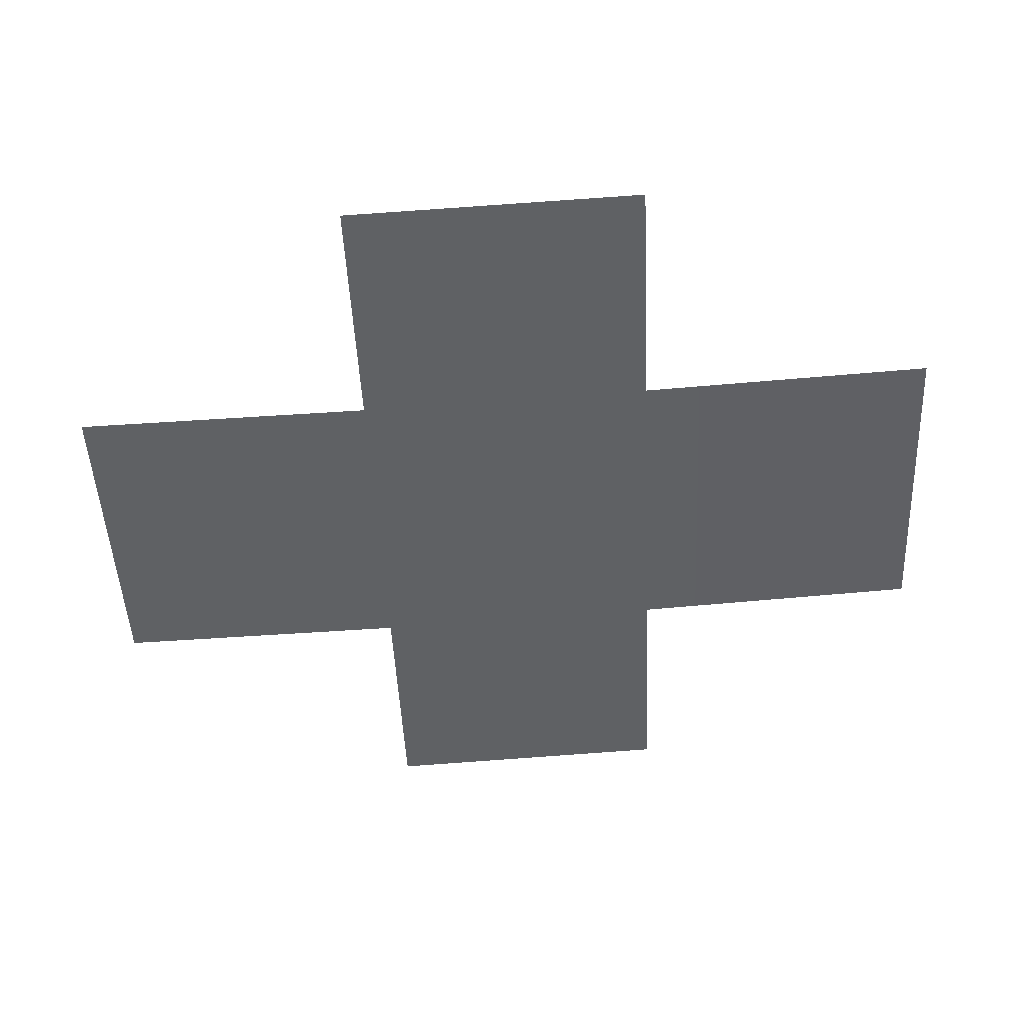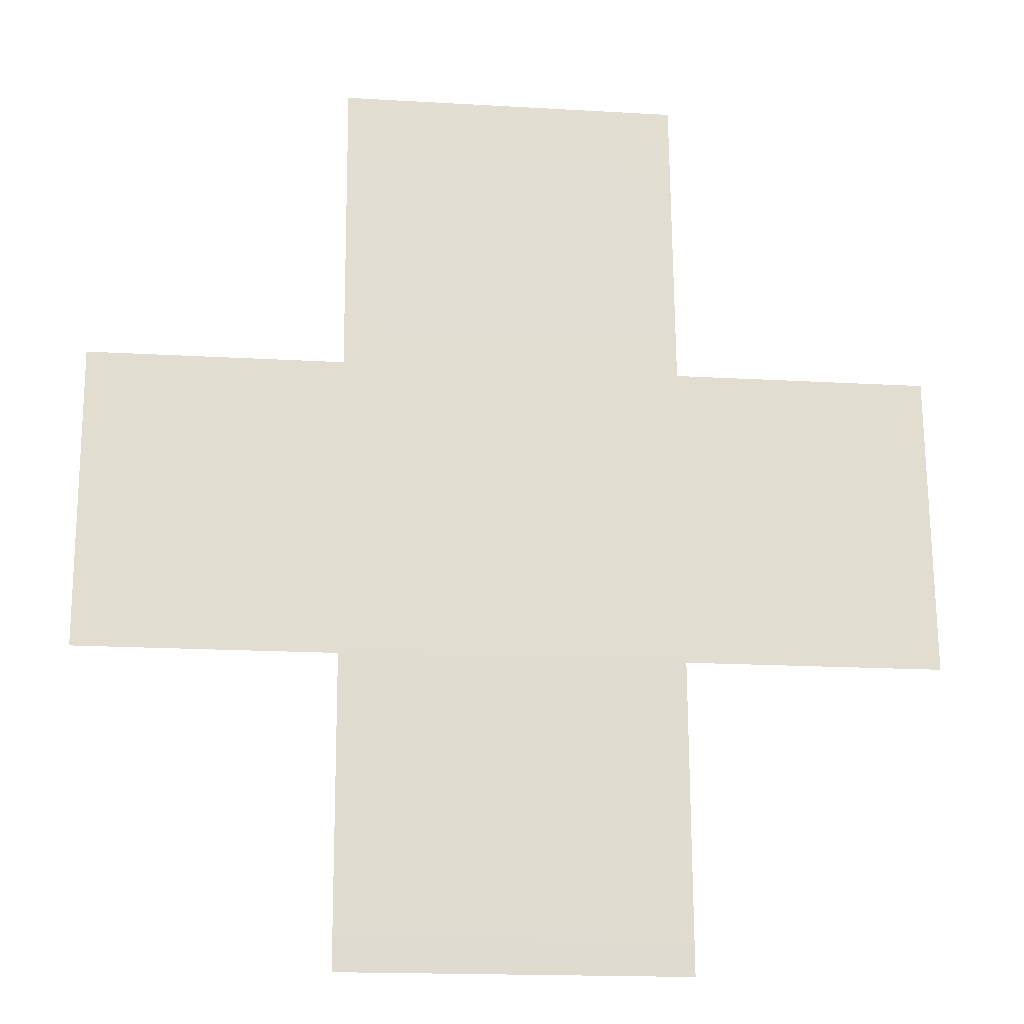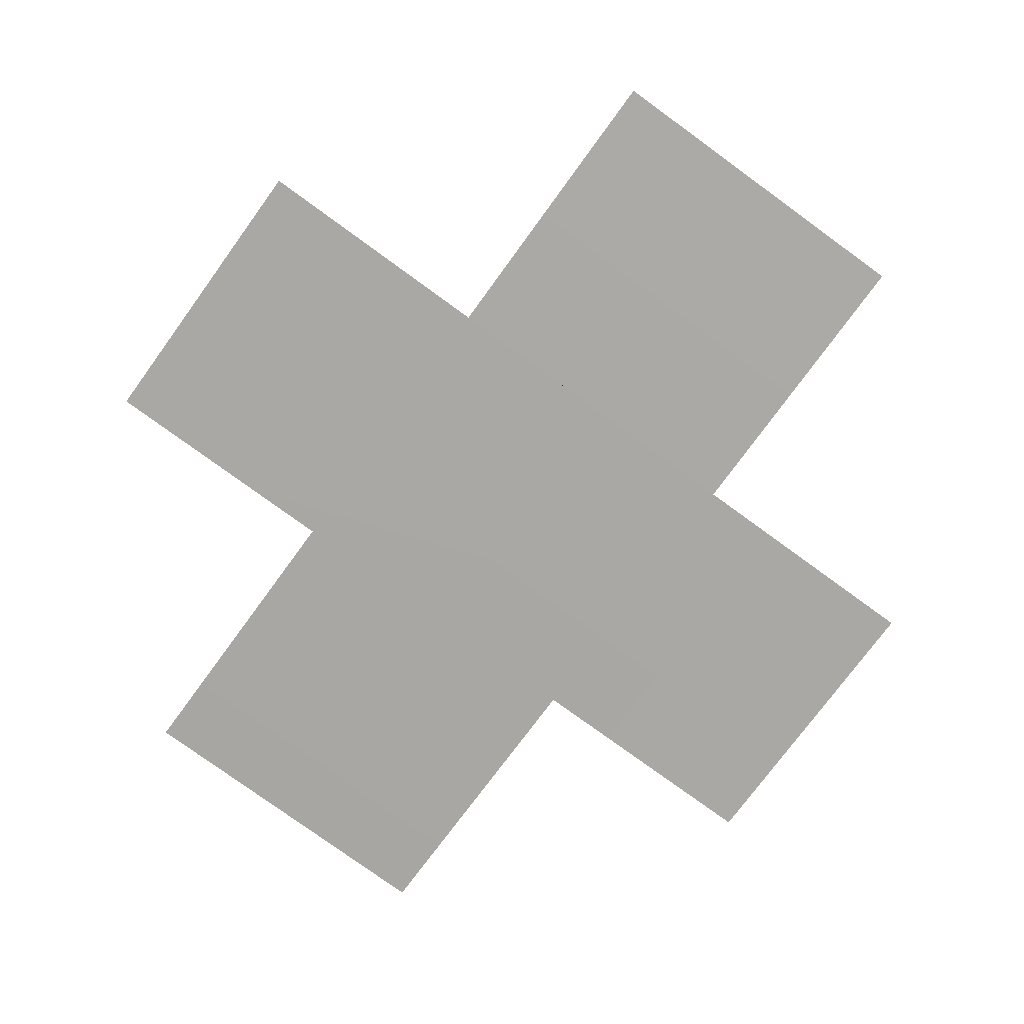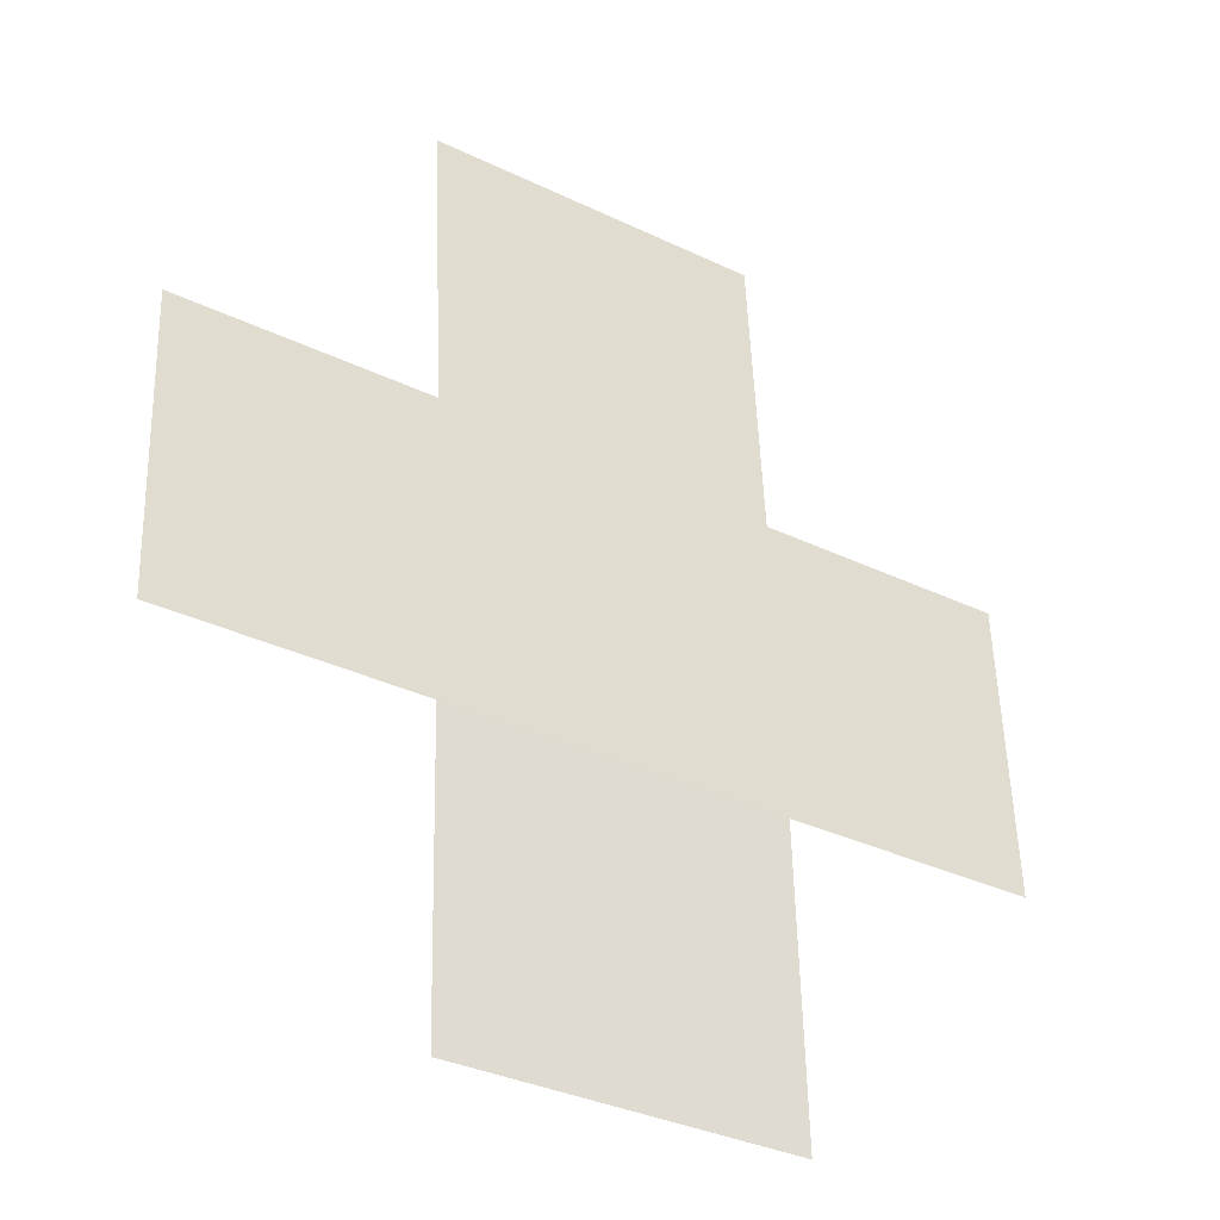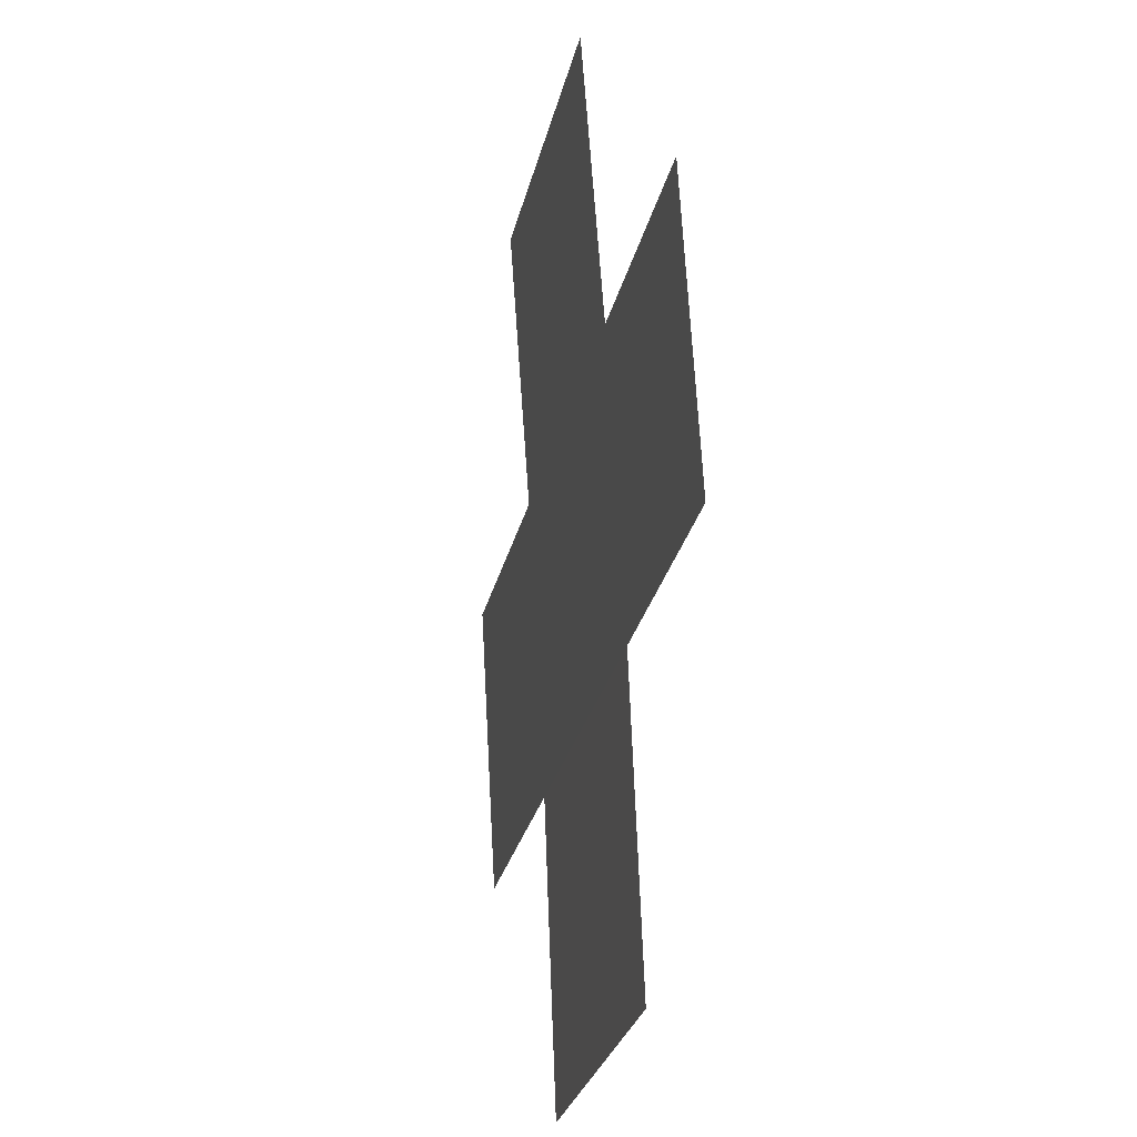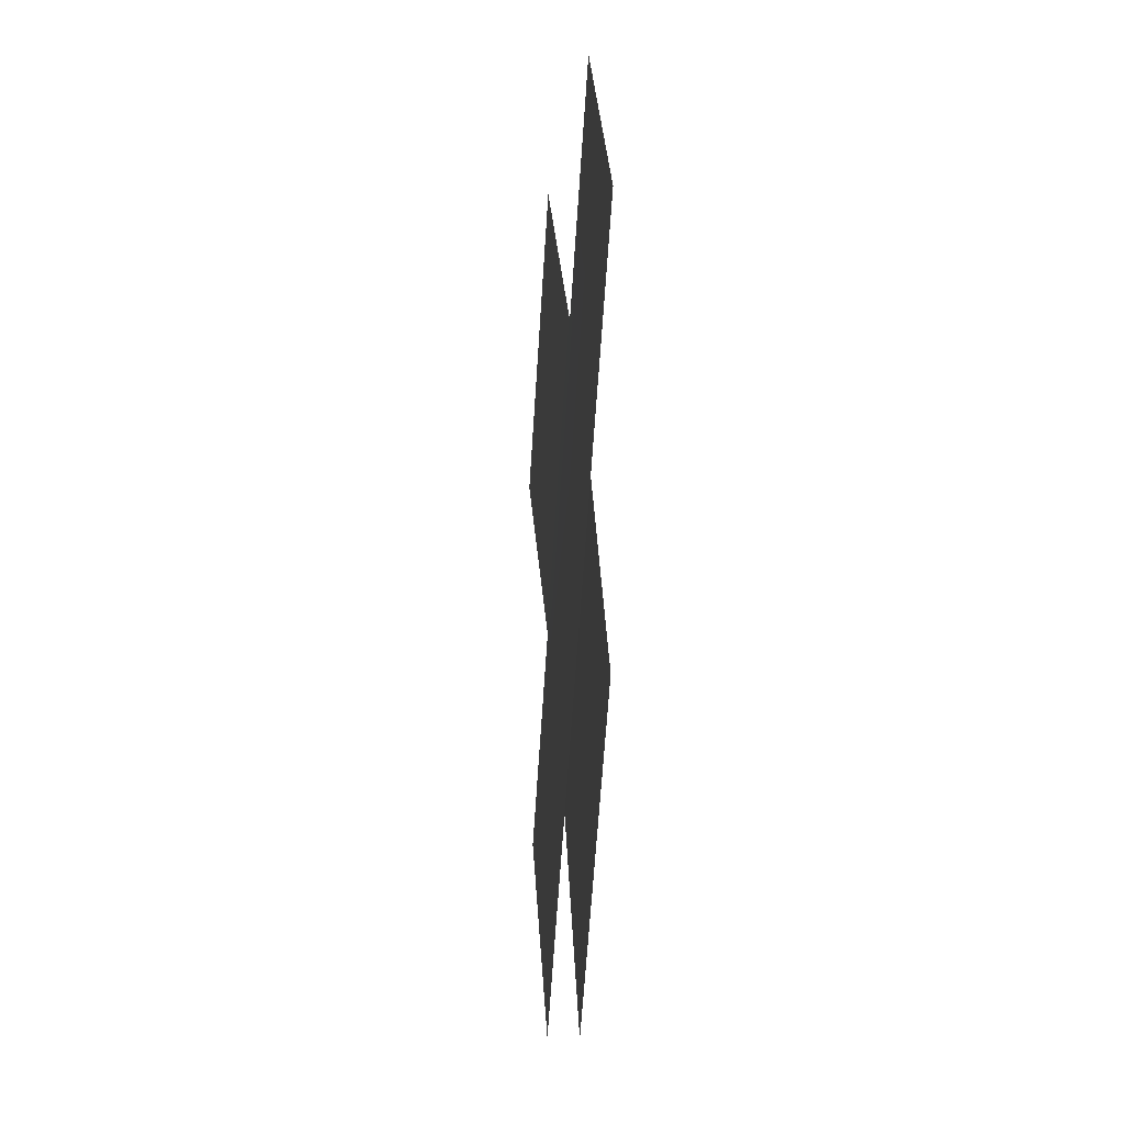
<metadata>
{"format":"obj","ext":"obj","renderer":"f3d","projection":"perspective","resolution":1024,"background":"white","views":[{"elev":-46.7,"azim":92.6,"up":"+Z"},{"elev":-17.2,"azim":173.3,"up":"+Y"},{"elev":-77.9,"azim":-36.0,"up":"+Z"},{"elev":-33.3,"azim":146.4,"up":"+Y"},{"elev":-26.5,"azim":78.1,"up":"+Y"},{"elev":-60.2,"azim":86.4,"up":"+Y"}]}
</metadata>
<code>
o Group9/mesh51/mesh51-geometry/material_2/component_0#mesh51-geometry
v -0.1648 0.2495 0.1004
v -0.1423 0.2294 0.09896
v -0.1648 0.2294 0.09896
v -0.1423 0.2294 0.09896
v -0.1536 0.2495 0.1004
v -0.1423 0.2495 0.1004
v -0.1536 0.2495 0.1004
v -0.1423 0.2294 0.09896
v -0.1648 0.2495 0.1004
v -0.1423 0.2294 0.09896
v -0.1254 0.2092 0.09786
v -0.1648 0.2294 0.09896
v -0.1648 0.2294 0.09896
v -0.1254 0.2092 0.09786
v -0.1817 0.2294 0.09896
v -0.1254 0.2092 0.09786
v -0.1423 0.2294 0.09896
v -0.1254 0.2294 0.09896
v -0.1817 0.2294 0.09896
v -0.1254 0.2092 0.09786
v -0.1817 0.2092 0.09786
v -0.1817 0.2092 0.09786
v -0.1254 0.2092 0.09786
v -0.1423 0.2092 0.09786
v -0.1817 0.2092 0.09786
v -0.1423 0.2092 0.09786
v -0.1648 0.2092 0.09786
v -0.1423 0.189 0.09709
v -0.1648 0.2092 0.09786
v -0.1423 0.2092 0.09786
v -0.1648 0.2092 0.09786
v -0.1423 0.189 0.09709
v -0.1648 0.189 0.09709
v -0.1648 0.2294 0.09896
v -0.1423 0.2294 0.09896
v -0.1648 0.2495 0.1004
v -0.1423 0.2495 0.1004
v -0.1536 0.2495 0.1004
v -0.1423 0.2294 0.09896
v -0.1648 0.2495 0.1004
v -0.1423 0.2294 0.09896
v -0.1536 0.2495 0.1004
v -0.1648 0.2294 0.09896
v -0.1254 0.2092 0.09786
v -0.1423 0.2294 0.09896
v -0.1817 0.2294 0.09896
v -0.1254 0.2092 0.09786
v -0.1648 0.2294 0.09896
v -0.1254 0.2294 0.09896
v -0.1423 0.2294 0.09896
v -0.1254 0.2092 0.09786
v -0.1817 0.2092 0.09786
v -0.1254 0.2092 0.09786
v -0.1817 0.2294 0.09896
v -0.1423 0.2092 0.09786
v -0.1254 0.2092 0.09786
v -0.1817 0.2092 0.09786
v -0.1648 0.2092 0.09786
v -0.1423 0.2092 0.09786
v -0.1817 0.2092 0.09786
v -0.1423 0.2092 0.09786
v -0.1648 0.2092 0.09786
v -0.1423 0.189 0.09709
v -0.1648 0.189 0.09709
v -0.1423 0.189 0.09709
v -0.1648 0.2092 0.09786
f 1 2 3
f 4 5 6
f 7 8 9
f 10 11 12
f 13 14 15
f 16 17 18
f 19 20 21
f 22 23 24
f 25 26 27
f 28 29 30
f 31 32 33
f 34 35 36
f 37 38 39
f 40 41 42
f 43 44 45
f 46 47 48
f 49 50 51
f 52 53 54
f 55 56 57
f 58 59 60
f 61 62 63
f 64 65 66

</code>
